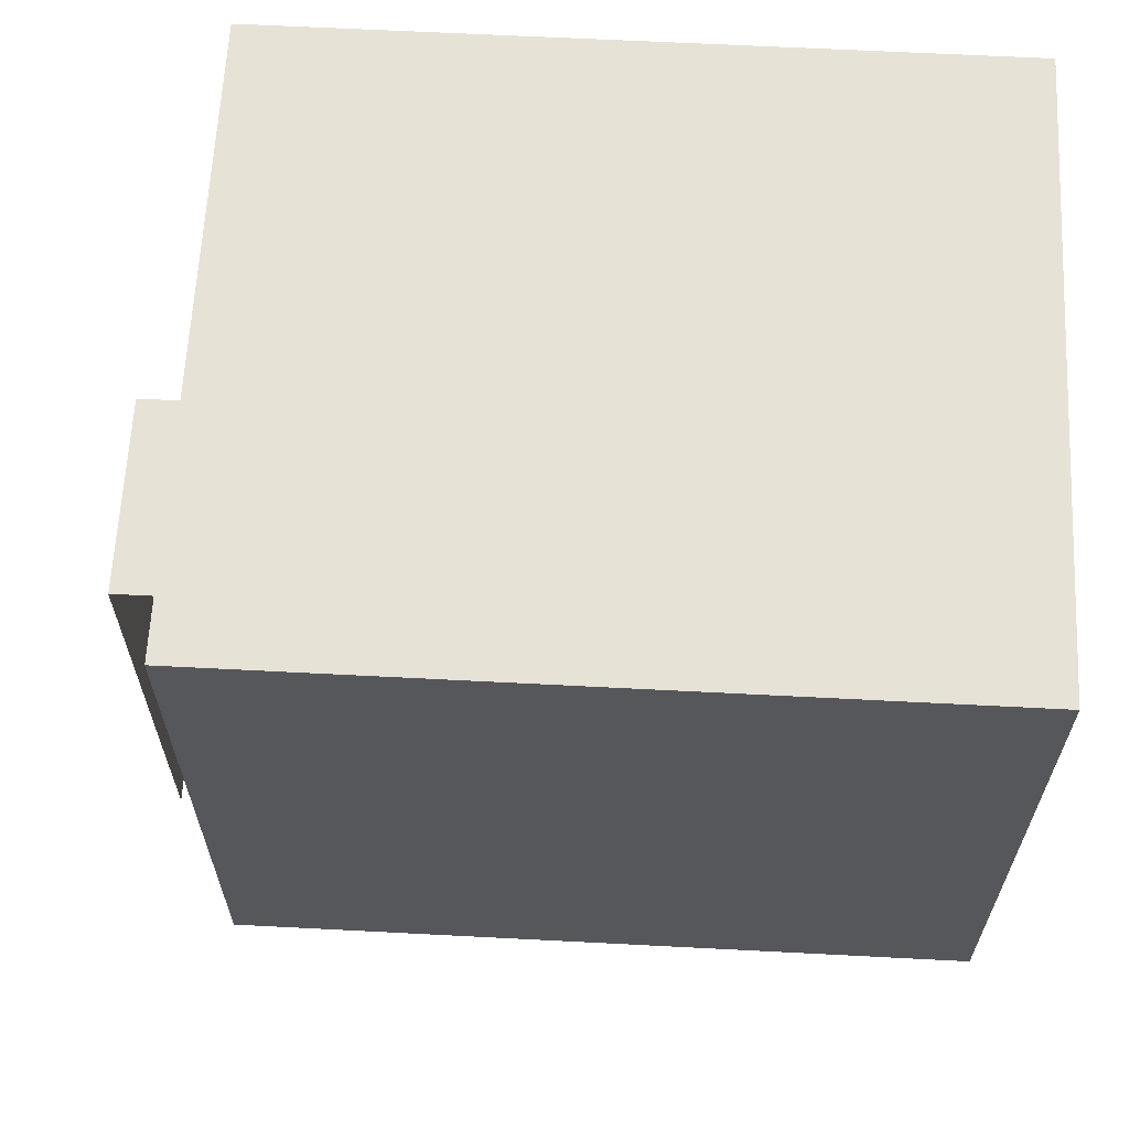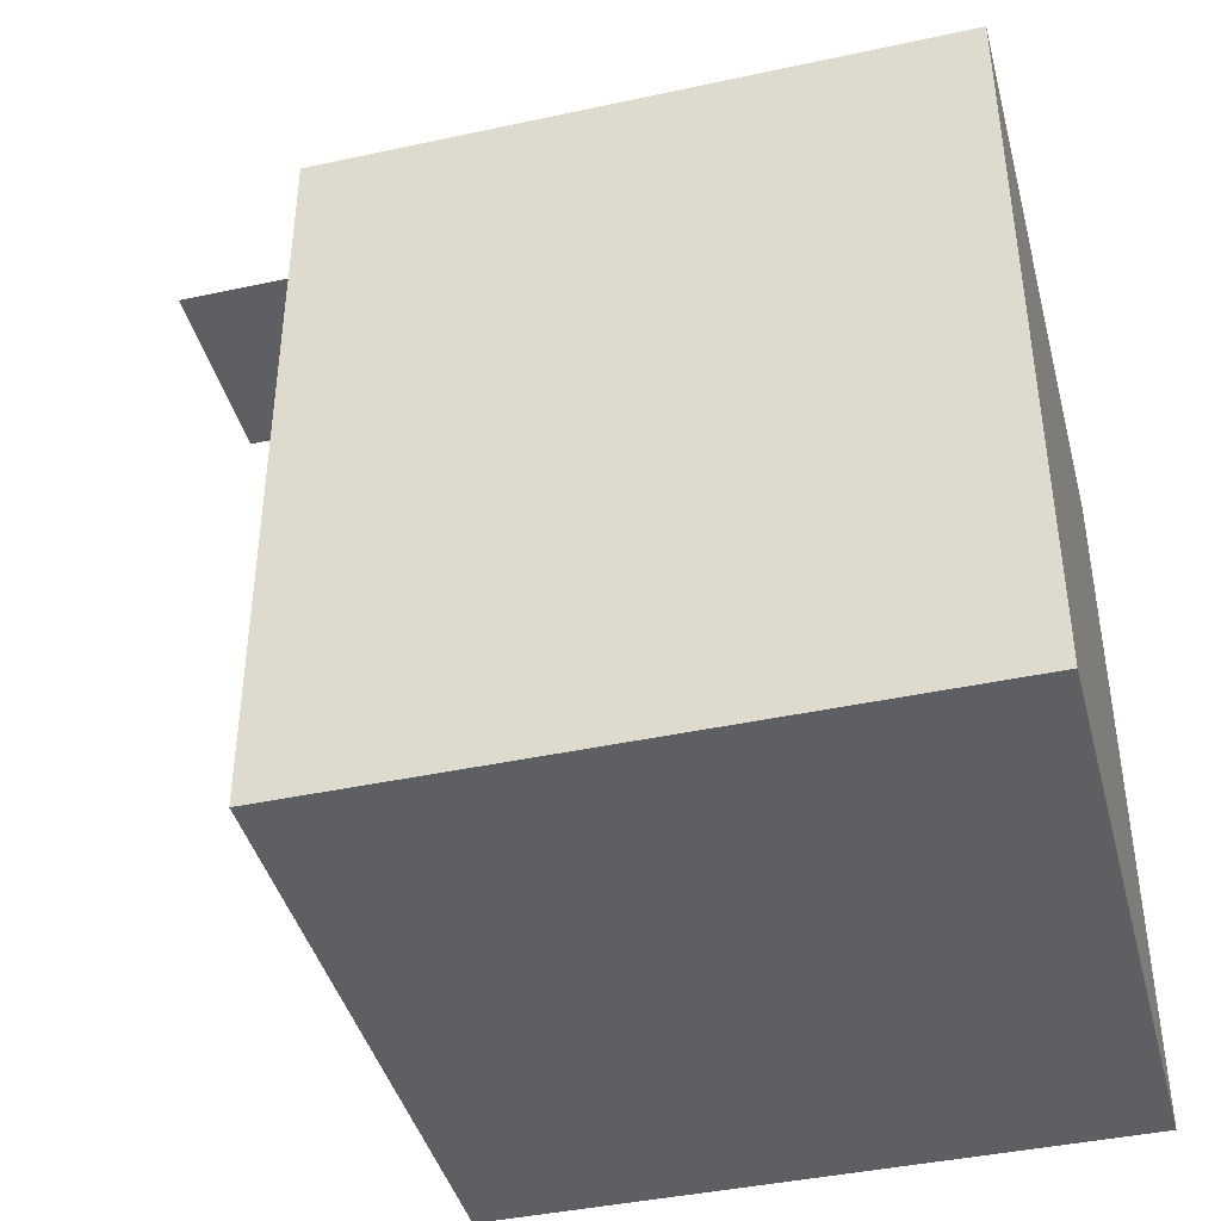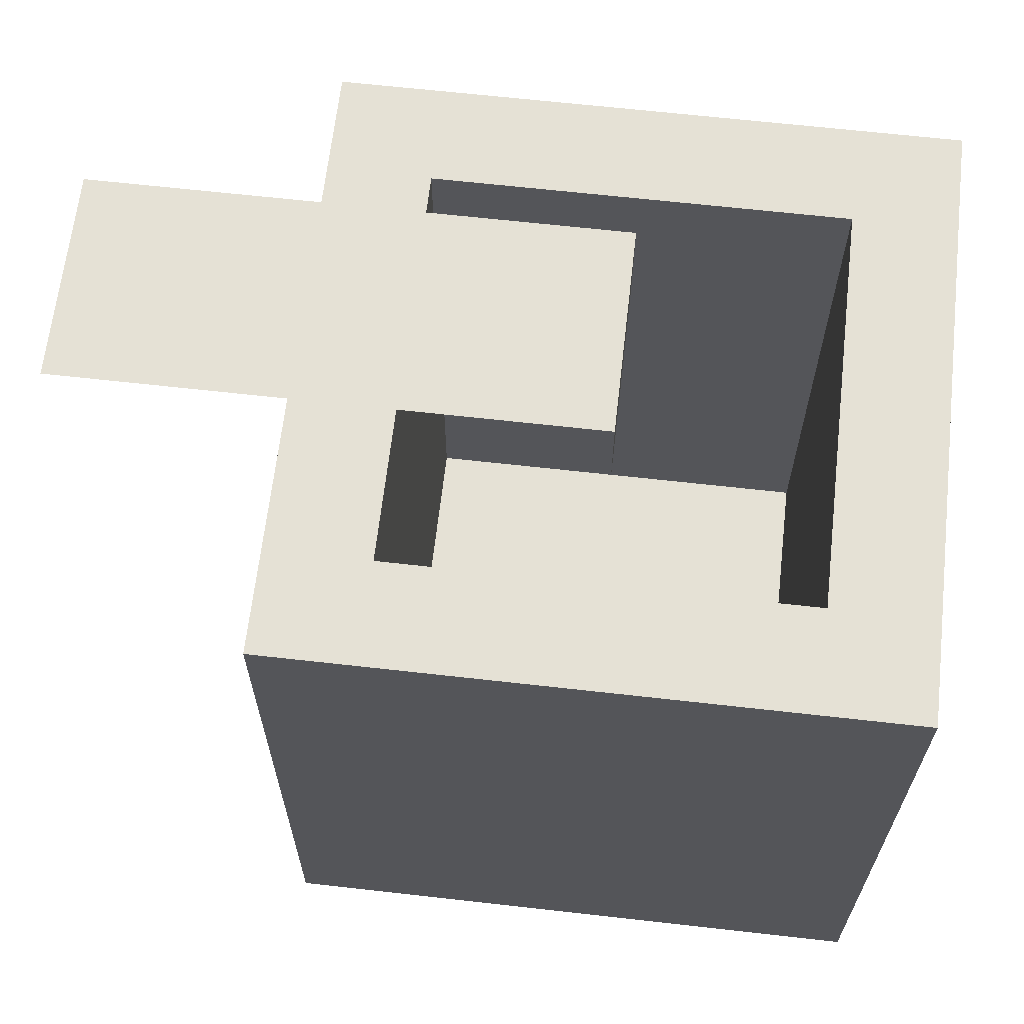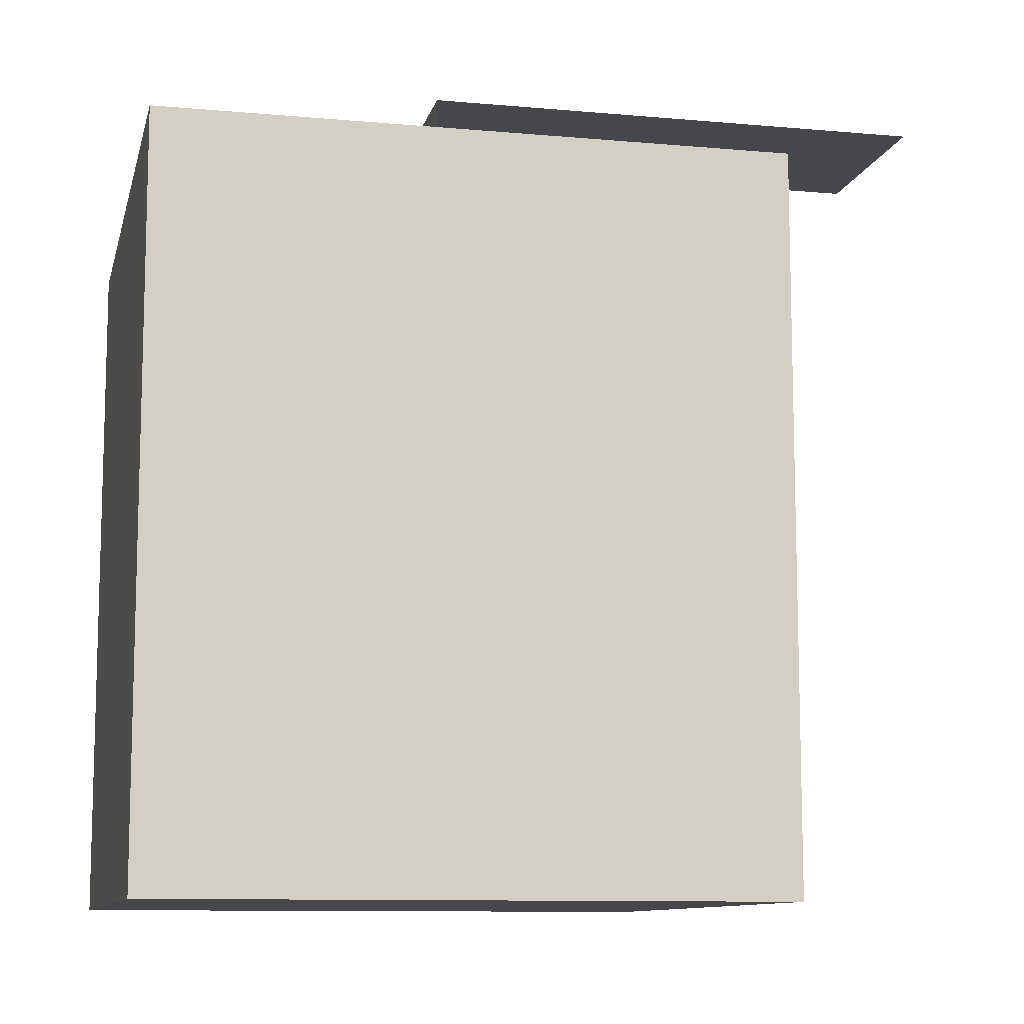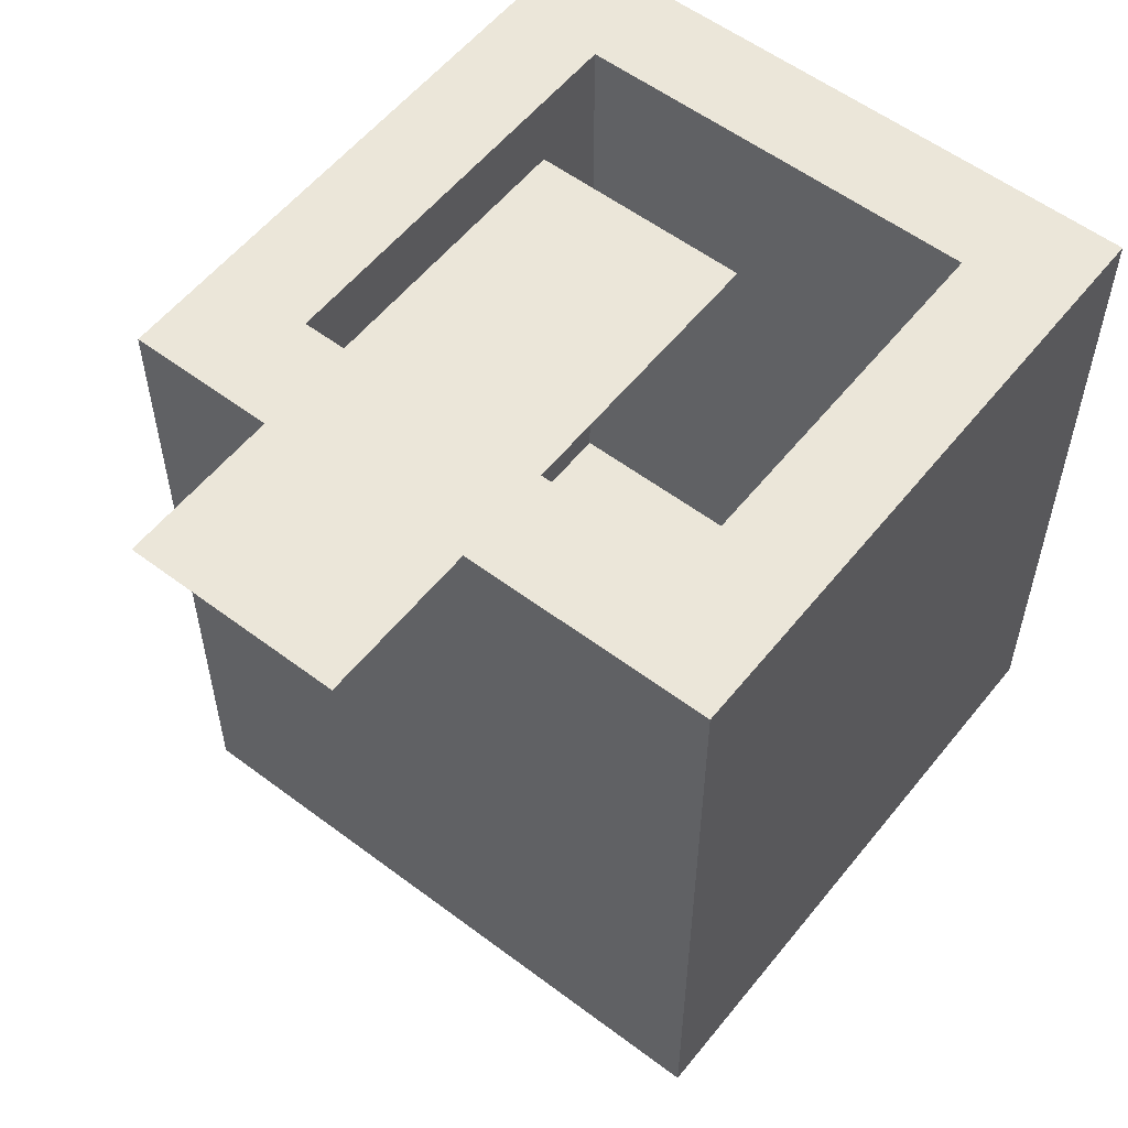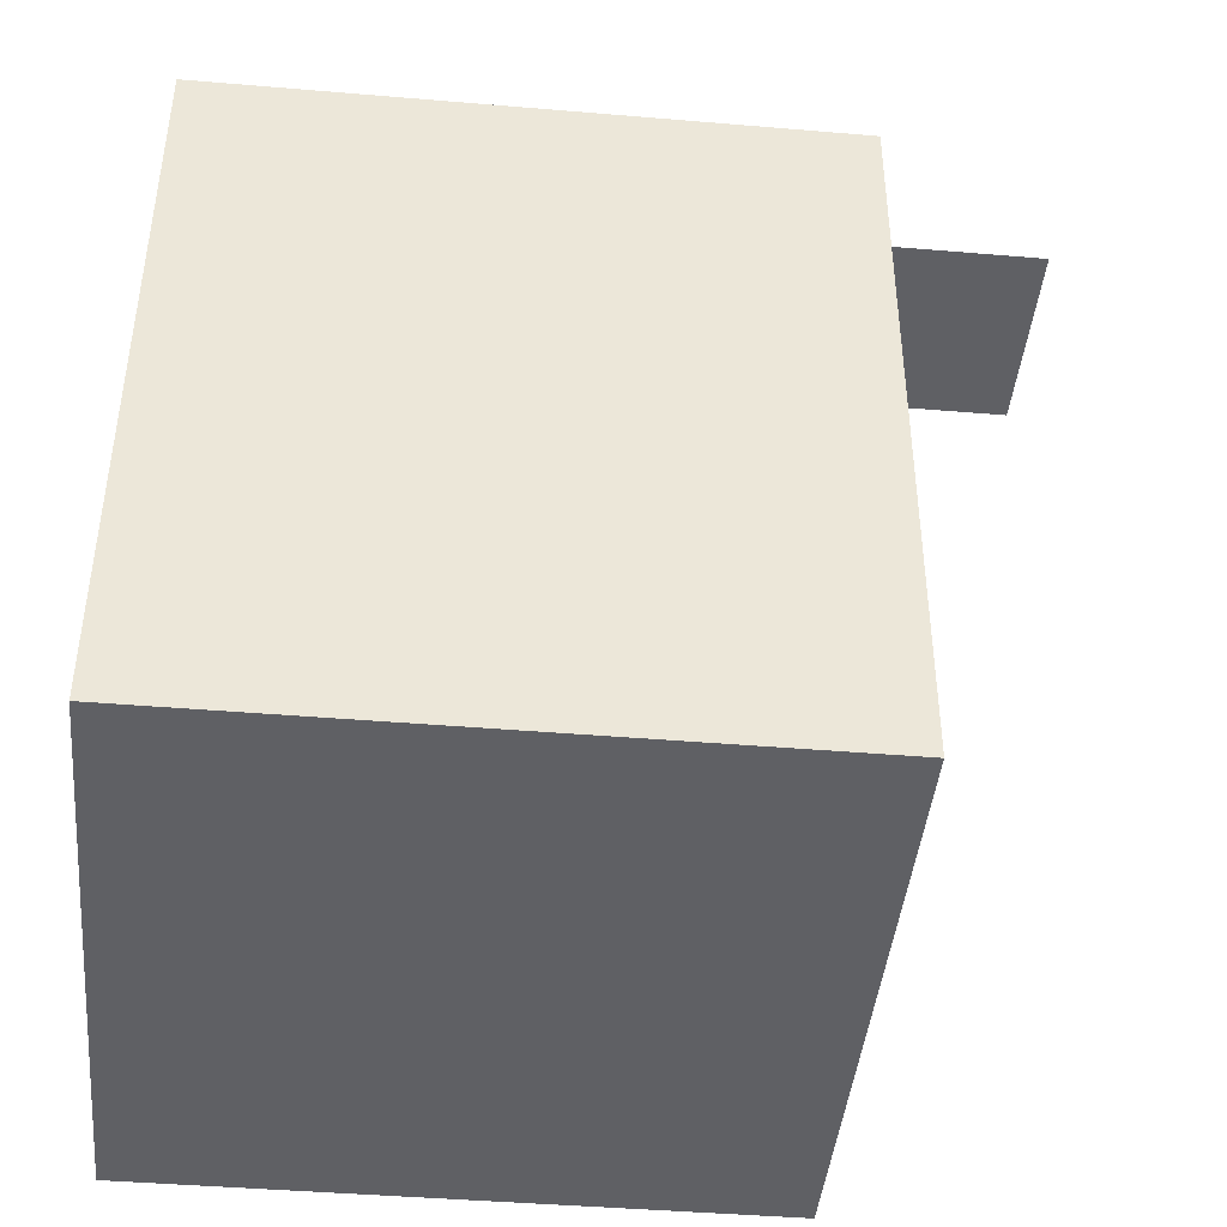
<metadata>
{"format":"obj","ext":"obj","renderer":"f3d","projection":"perspective","resolution":1024,"background":"white","views":[{"elev":63.5,"azim":93.0,"up":"+Y"},{"elev":-41.7,"azim":104.6,"up":"+Z"},{"elev":65.0,"azim":96.5,"up":"+Z"},{"elev":-10.3,"azim":-102.8,"up":"+Z"},{"elev":56.4,"azim":38.2,"up":"+Z"},{"elev":-43.3,"azim":-95.7,"up":"+Z"}]}
</metadata>
<code>
o treetap_0_Cube.004
v 0.1875 -0.5 -0.25
v 0.125 -0.4375 0.1875
v -0.1875 -0.5 -0.25
v -0.125 -0.4375 0.1875
v 0.1875 -0.125 -0.25
v 0.125 -0.1875 0.1875
v -0.1875 -0.125 -0.25
v -0.125 -0.1875 0.1875
v 0.1875 -0.5 0.1875
v -0.1875 -0.5 0.1875
v -0.1875 -0.125 0.1875
v 0.1875 -0.125 0.1875
v 0.125 -0.4375 -0.1875
v -0.125 -0.4375 -0.1875
v -0.125 -0.1875 -0.1875
v 0.125 -0.1875 -0.1875
v 0.0625 -0.3125 0.25
v -0.0625 -0.3125 0.25
v 0.0625 -0.625 0.25
v -0.0625 -0.625 0.25
v 0.0625 -0.3125 0.1875
v -0.0625 -0.3125 0.1875
f 1 9 10 3
f 3 10 11 7
f 7 11 12 5
f 5 12 9 1
f 3 7 5 1
f 6 8 15 16
f 2 4 10 9
f 4 8 11 10
f 8 6 12 11
f 6 2 9 12
f 15 14 13 16
f 4 2 13 14
f 2 6 16 13
f 8 4 14 15
f 18 17 19 20
f 17 18 22 21

</code>
